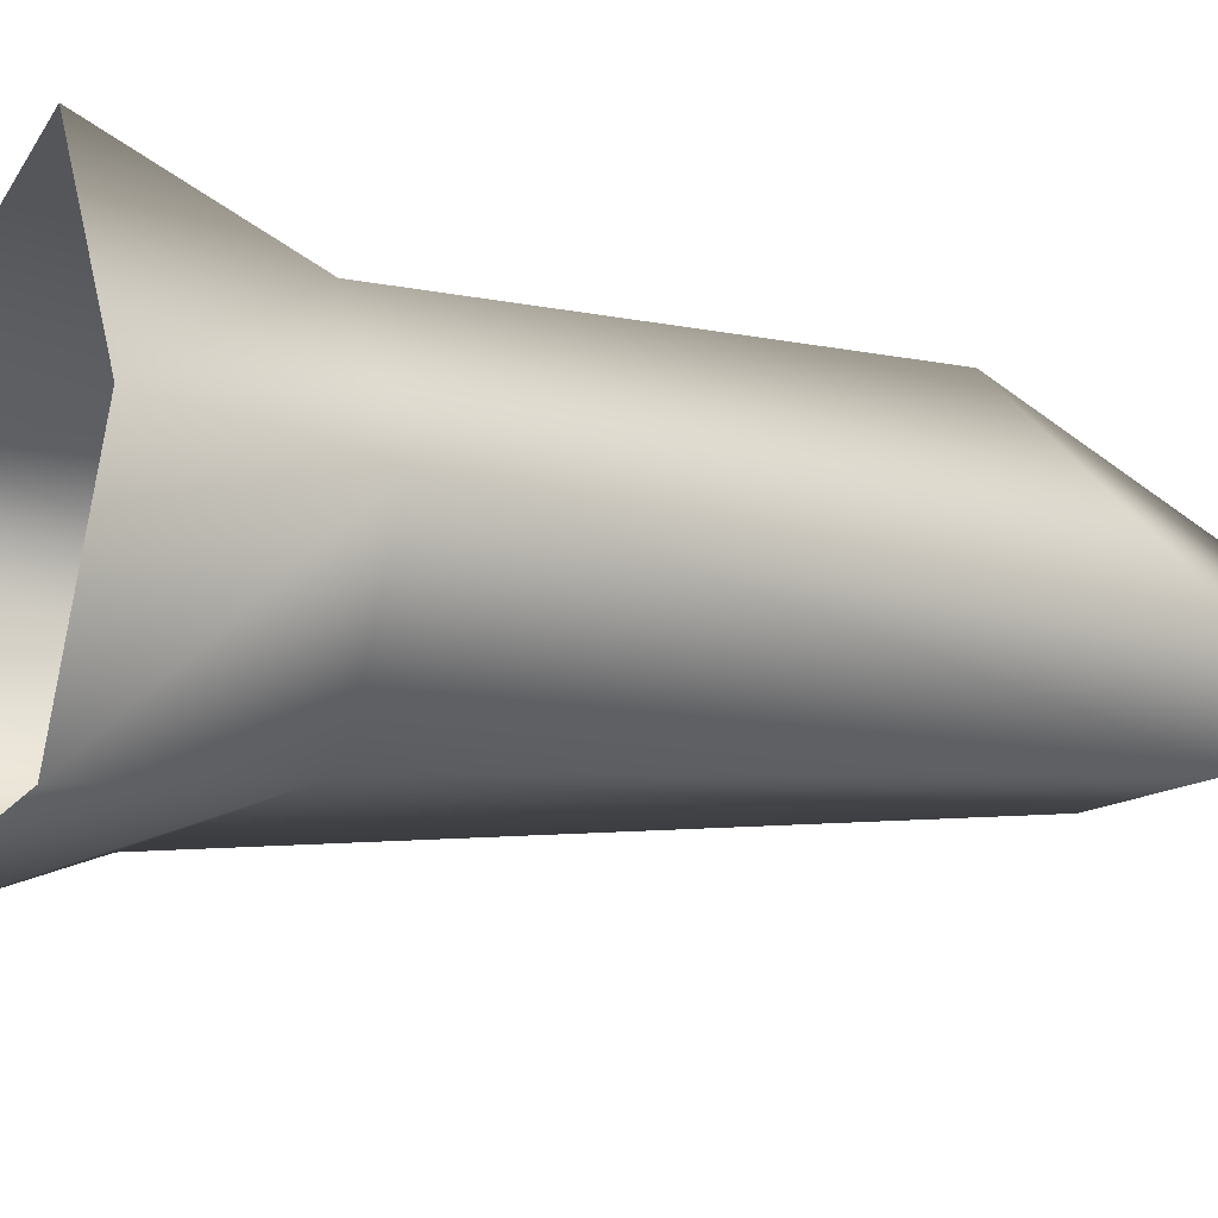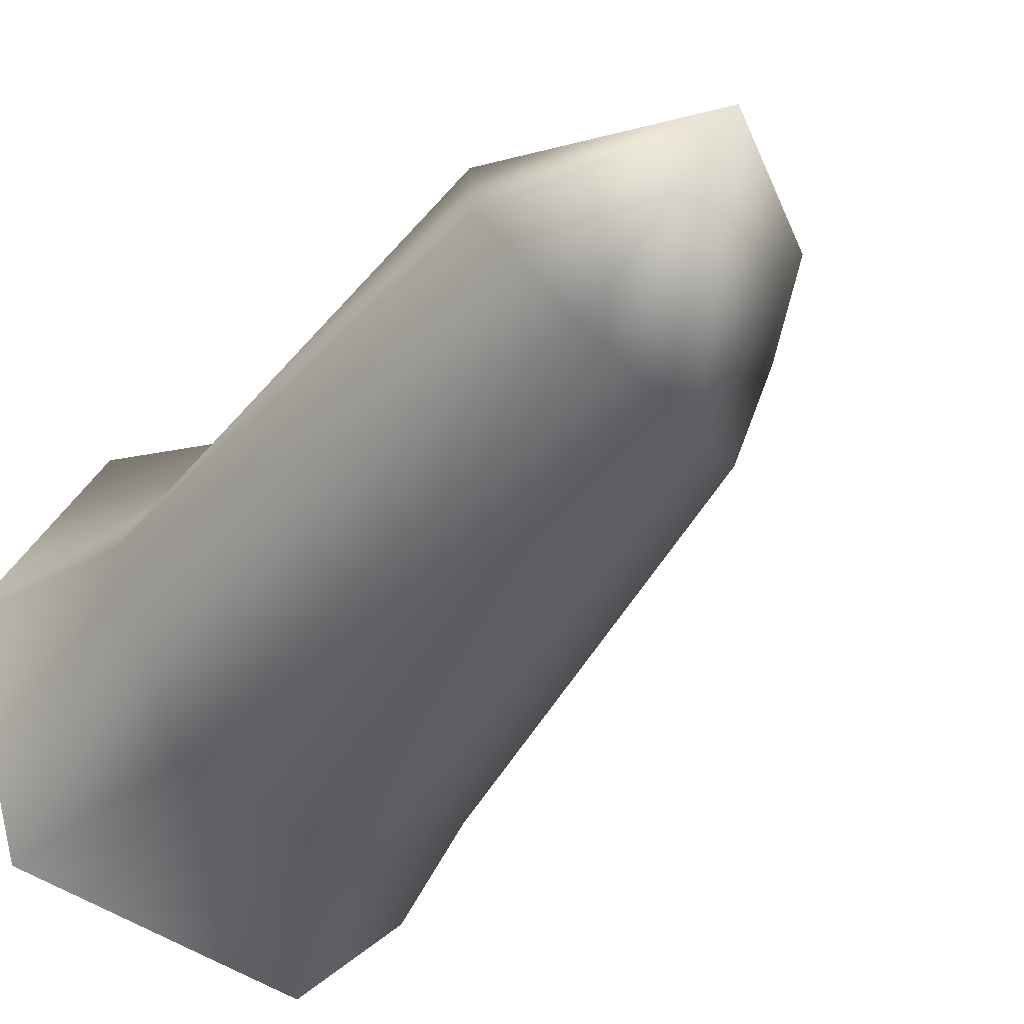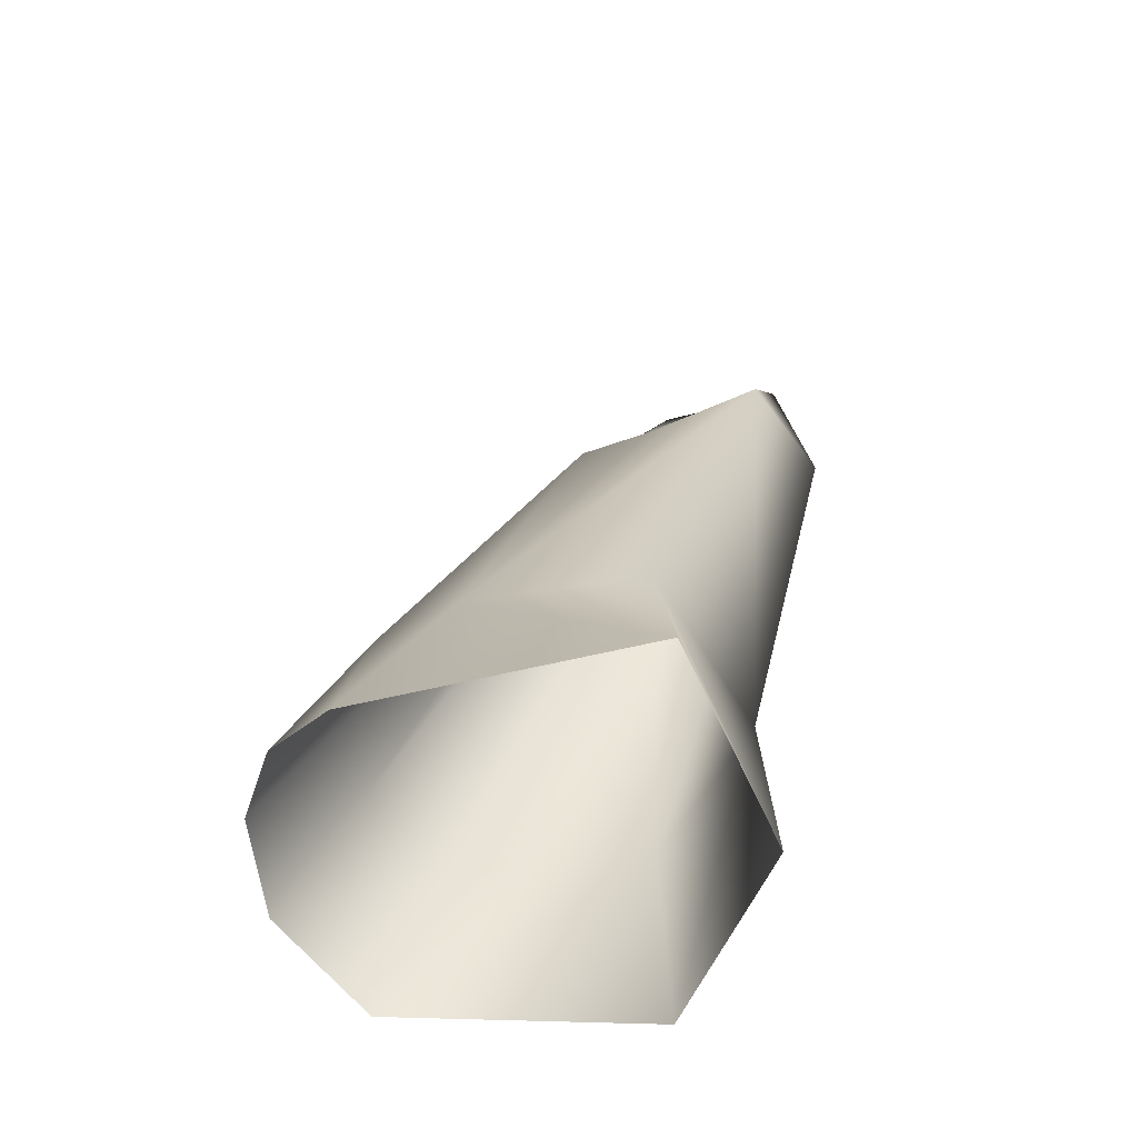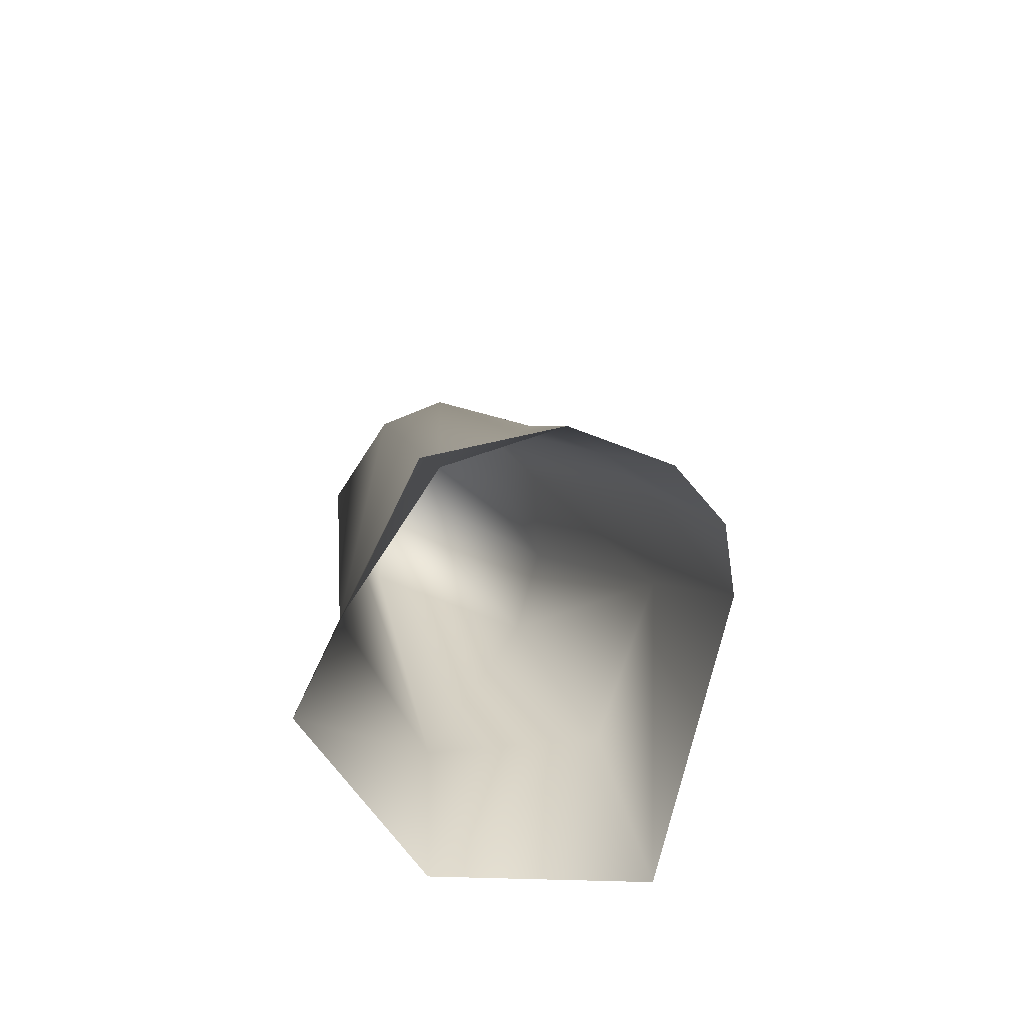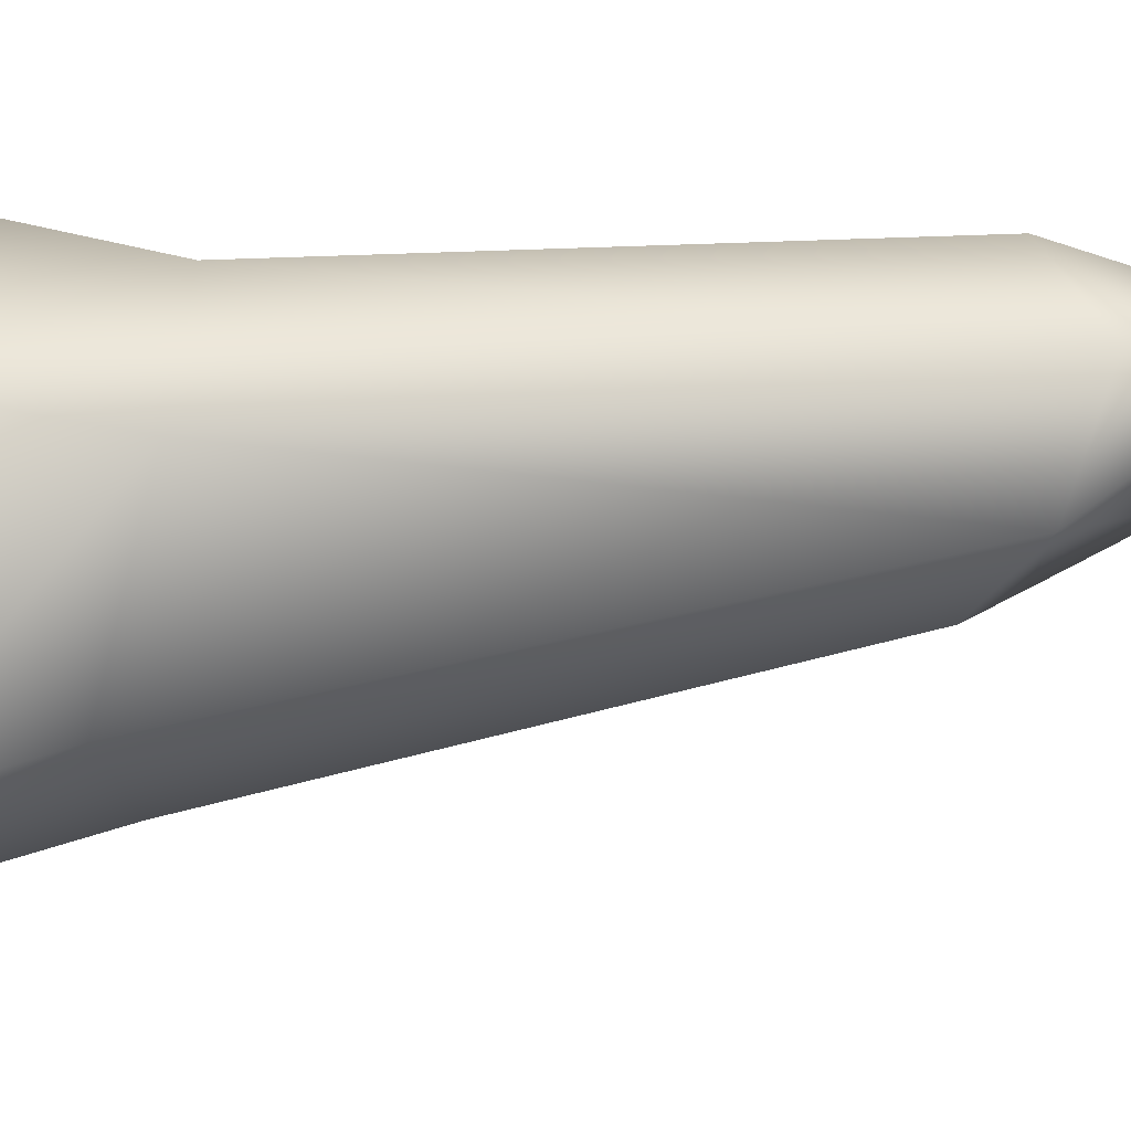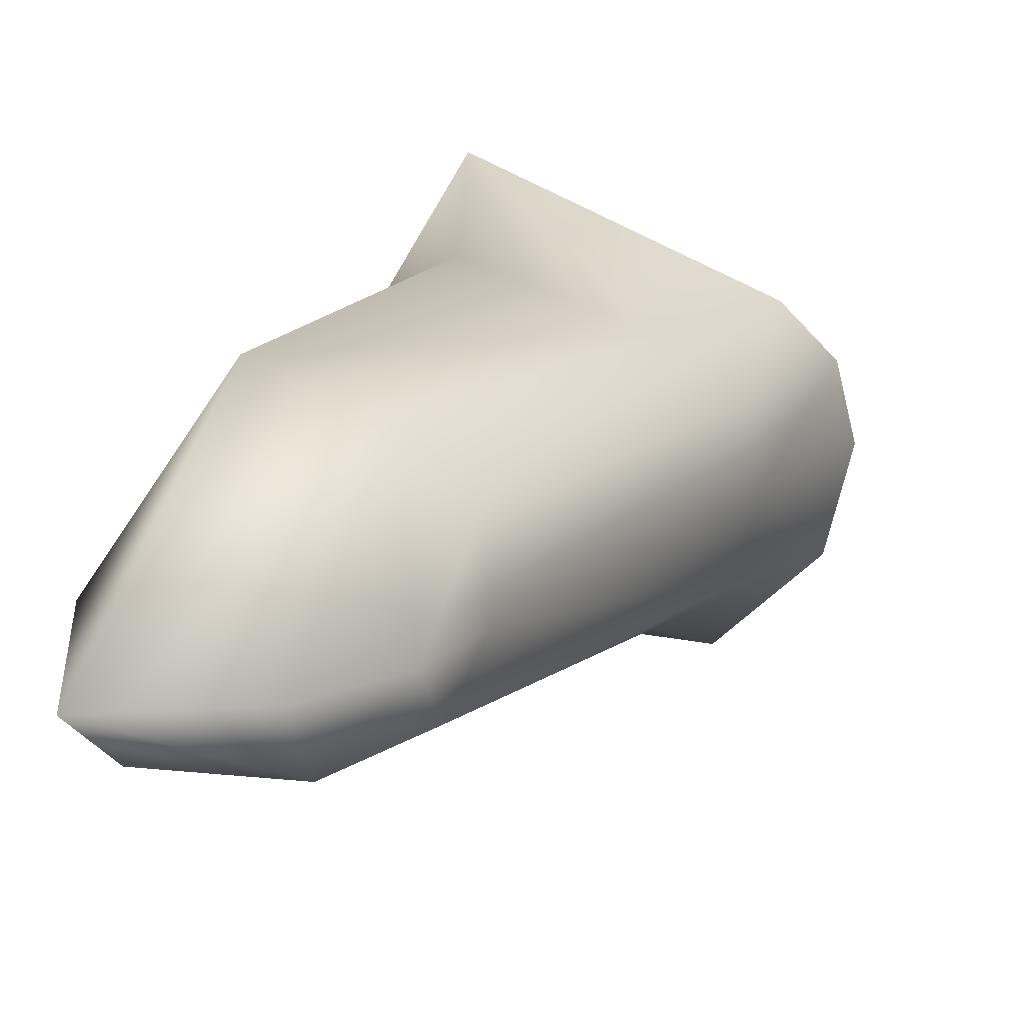
<metadata>
{"format":"obj","ext":"obj","renderer":"f3d","projection":"perspective","resolution":1024,"background":"white","views":[{"elev":-11.2,"azim":51.1,"up":"+Z"},{"elev":-30.9,"azim":137.2,"up":"+Z"},{"elev":-58.0,"azim":-5.7,"up":"+Y"},{"elev":-64.6,"azim":-127.3,"up":"+Y"},{"elev":-70.0,"azim":81.0,"up":"+Z"},{"elev":13.1,"azim":-176.6,"up":"+Z"}]}
</metadata>
<code>
g rock33
v -9843 280.7 -1.279e+04
v -9840 346.8 -1.274e+04
v -9755 391.3 -1.273e+04
v -9761 293.2 -1.278e+04
v -1.002e+04 -200.7 -1.286e+04
v -9988 -108.7 -1.283e+04
v -9854 -95.14 -1.281e+04
v -9846 -225.2 -1.283e+04
v -1.008e+04 -188.2 -1.28e+04
v -1.004e+04 -83.19 -1.279e+04
v -9875 -208.3 -1.257e+04
v -9879 -81.73 -1.261e+04
v -9990 -66.94 -1.265e+04
v -1.006e+04 -185.1 -1.265e+04
v -9802 -225.3 -1.269e+04
v -9808 -96.94 -1.27e+04
v -1.009e+04 -181.8 -1.269e+04
v -1.004e+04 -61.57 -1.269e+04
v -1.004e+04 -63.09 -1.274e+04
v -1.01e+04 -182.4 -1.273e+04
v -9869 166.4 -1.265e+04
v -9800 181.9 -1.262e+04
v -9916 216.1 -1.274e+04
v -9897 250.6 -1.277e+04
v -9736 256.1 -1.272e+04
v -9911 194.3 -1.269e+04
v -9889 283.1 -1.274e+04
f 6 9 10
f 9 6 5
f 7 5 6
f 5 7 8
f 16 8 7
f 8 16 15
f 12 15 16
f 15 12 11
f 13 11 12
f 11 13 14
f 18 14 13
f 14 18 17
f 19 17 18
f 17 19 20
f 22 12 16
f 13 26 18
f 26 13 21
f 19 18 23
f 26 23 18
f 23 26 27
f 21 27 26
f 27 21 2
f 19 9 20
f 9 19 10
f 23 10 19
f 10 23 24
f 27 24 23
f 24 27 1
f 2 1 27
f 1 2 3
f 21 3 2
f 3 21 22
f 13 22 21
f 22 13 12
f 4 3 25
f 3 4 1
f 3 22 25
f 16 25 22
f 25 16 4
f 7 4 16
f 4 7 1
f 6 1 7
f 1 6 24
f 10 24 6

</code>
